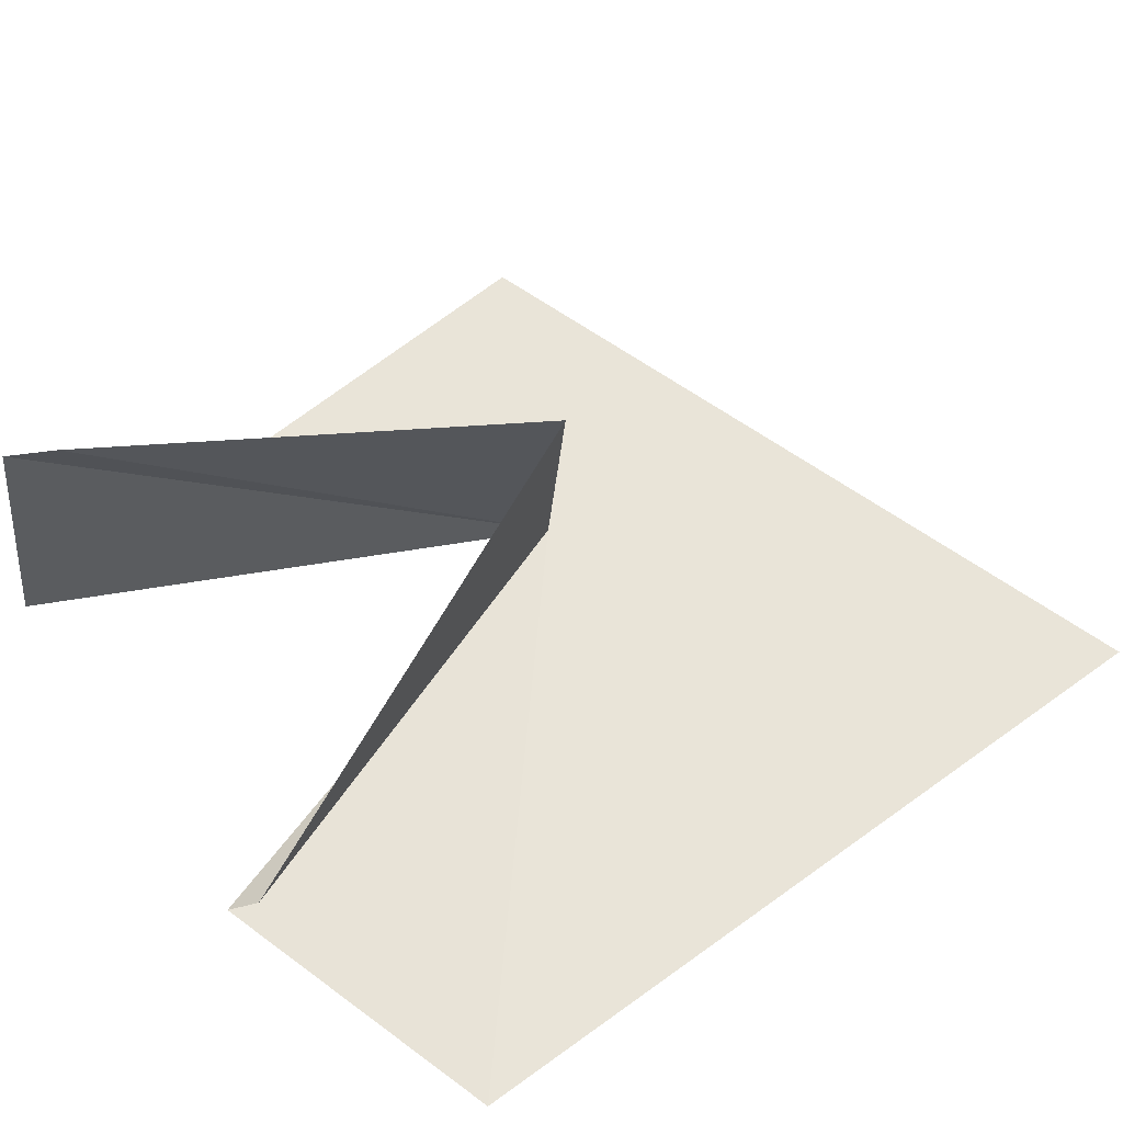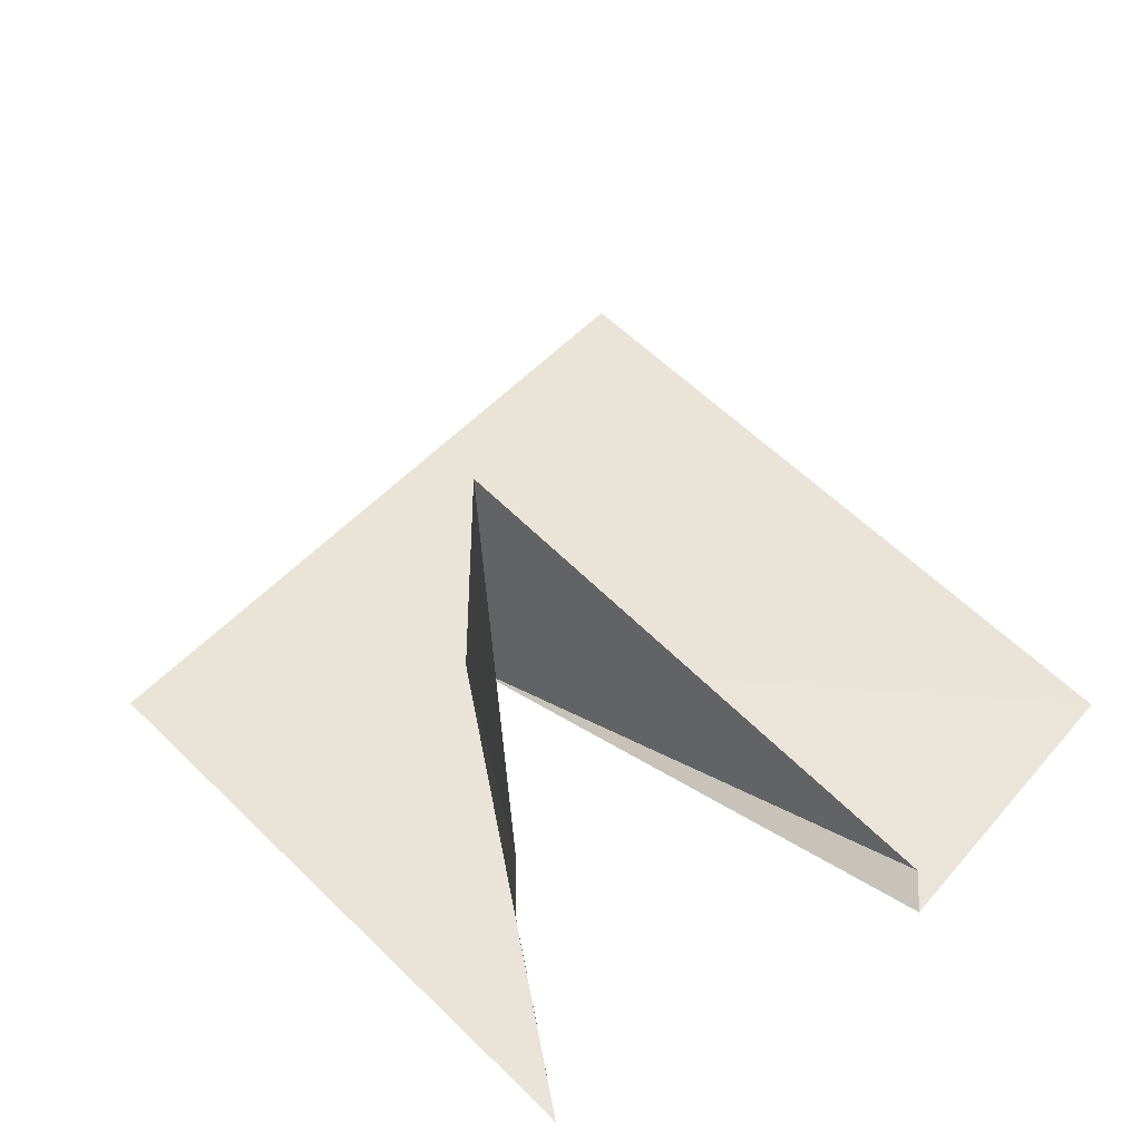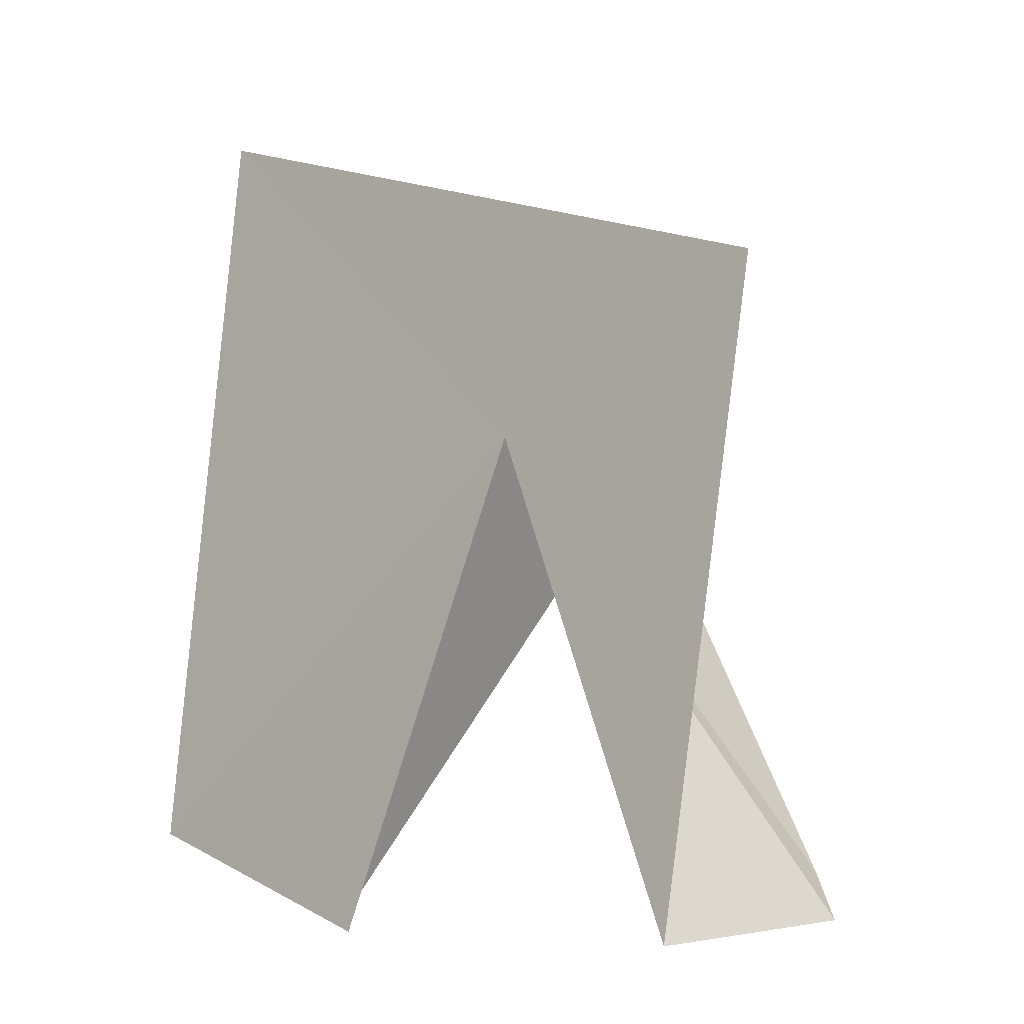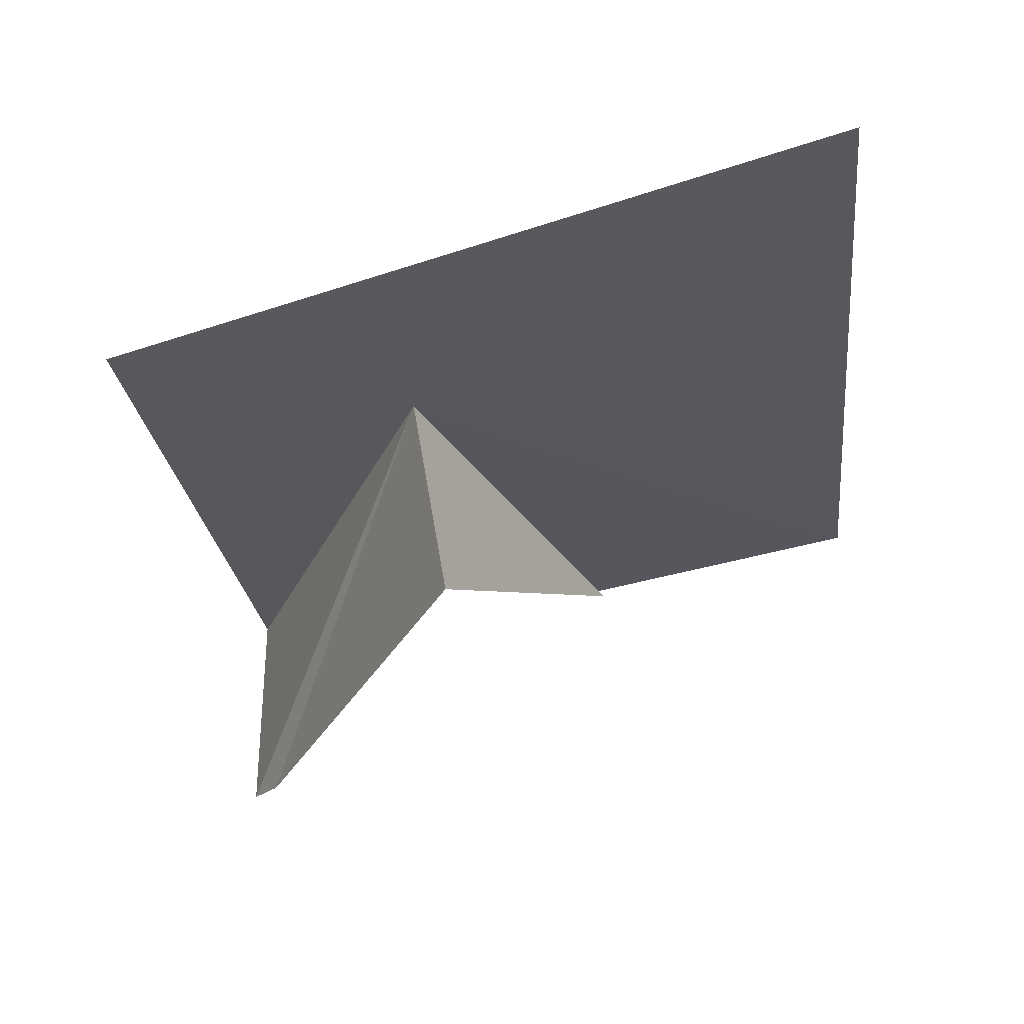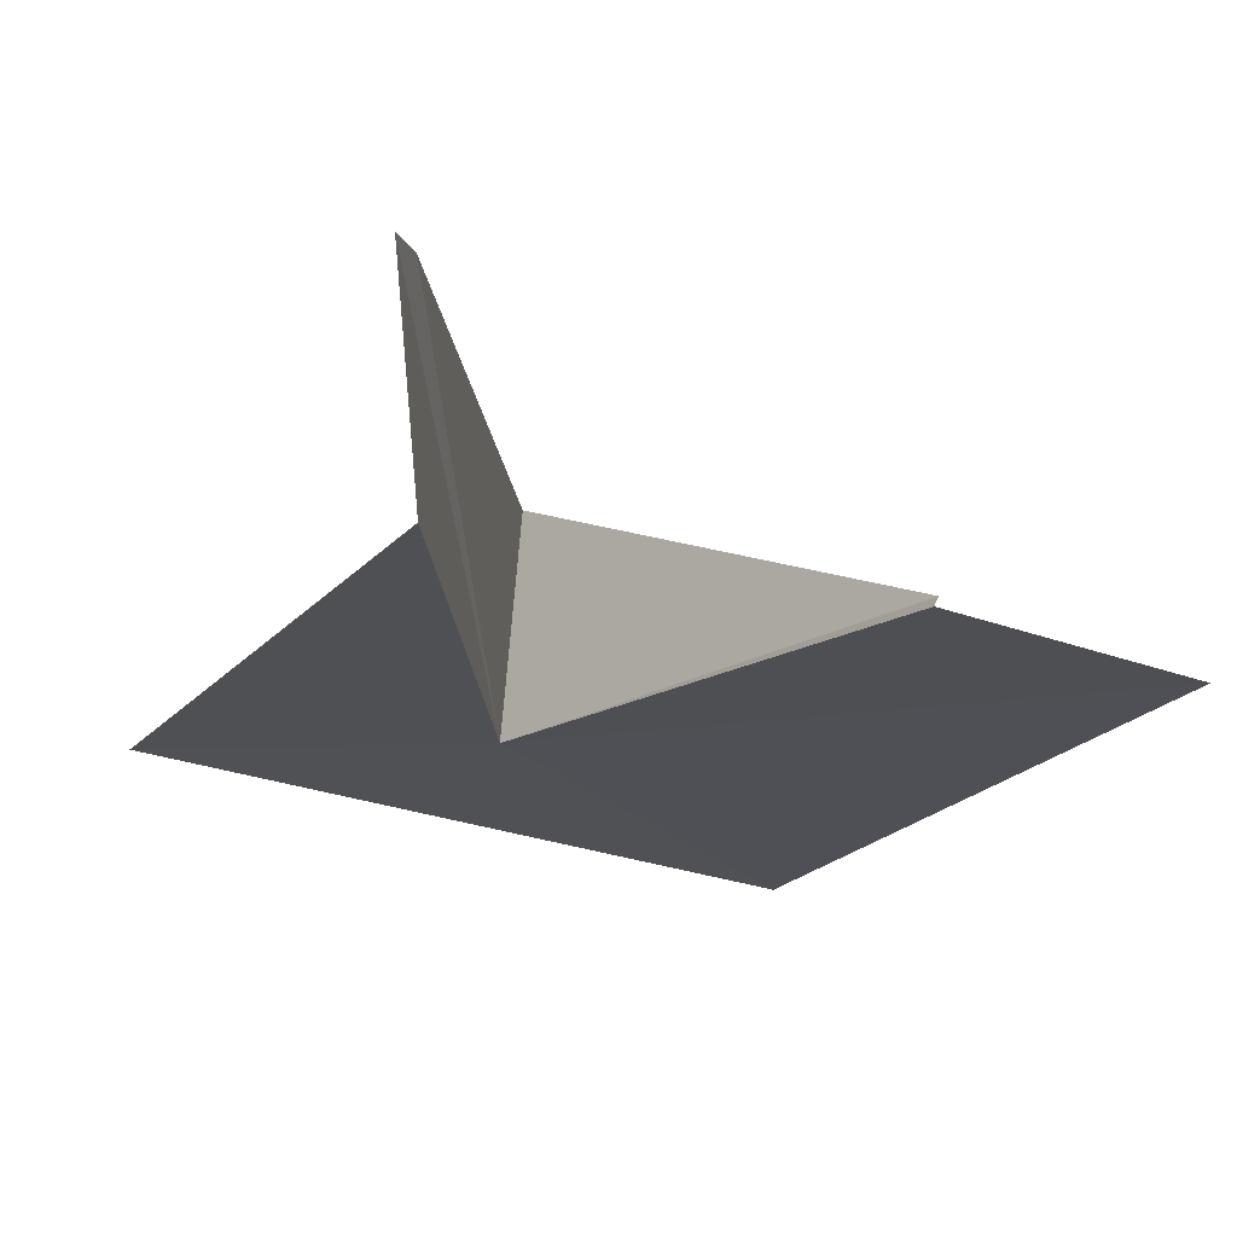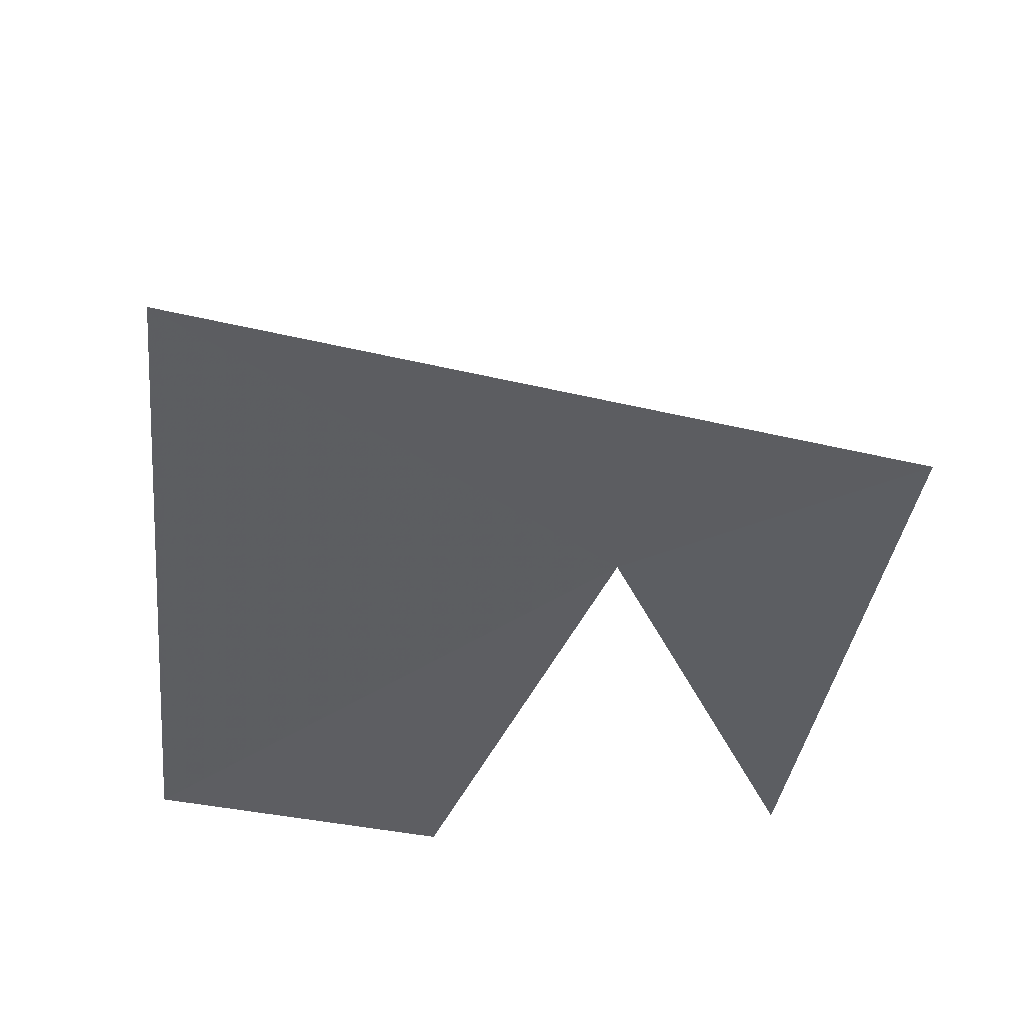
<metadata>
{"format":"obj","ext":"obj","renderer":"f3d","projection":"perspective","resolution":1024,"background":"white","views":[{"elev":59.8,"azim":59.1,"up":"+Z"},{"elev":42.5,"azim":-31.4,"up":"+Z"},{"elev":-13.3,"azim":-136.9,"up":"+Y"},{"elev":59.9,"azim":-4.2,"up":"+Y"},{"elev":-19.8,"azim":-18.1,"up":"+Z"},{"elev":51.7,"azim":174.6,"up":"+Y"}]}
</metadata>
<code>
v -2.897 -0.2424 2.248
v -3.074 -0.1713 2.248
v -2.654 0.001131 2.248
v -3.013 -0.5338 2.243
v -3.006 -0.488 2.387
v -2.885 -0.2375 2.379
v -3.022 -0.5152 2.381
v -2.609 -0.4509 2.244
v -2.782 -0.5184 2.239
v -2.772 -0.5025 2.25
f 1 3 2
f 1 2 4
f 1 5 6
f 1 4 7
f 1 7 5
f 1 9 8
f 1 10 9
f 1 6 10
f 1 8 3

</code>
